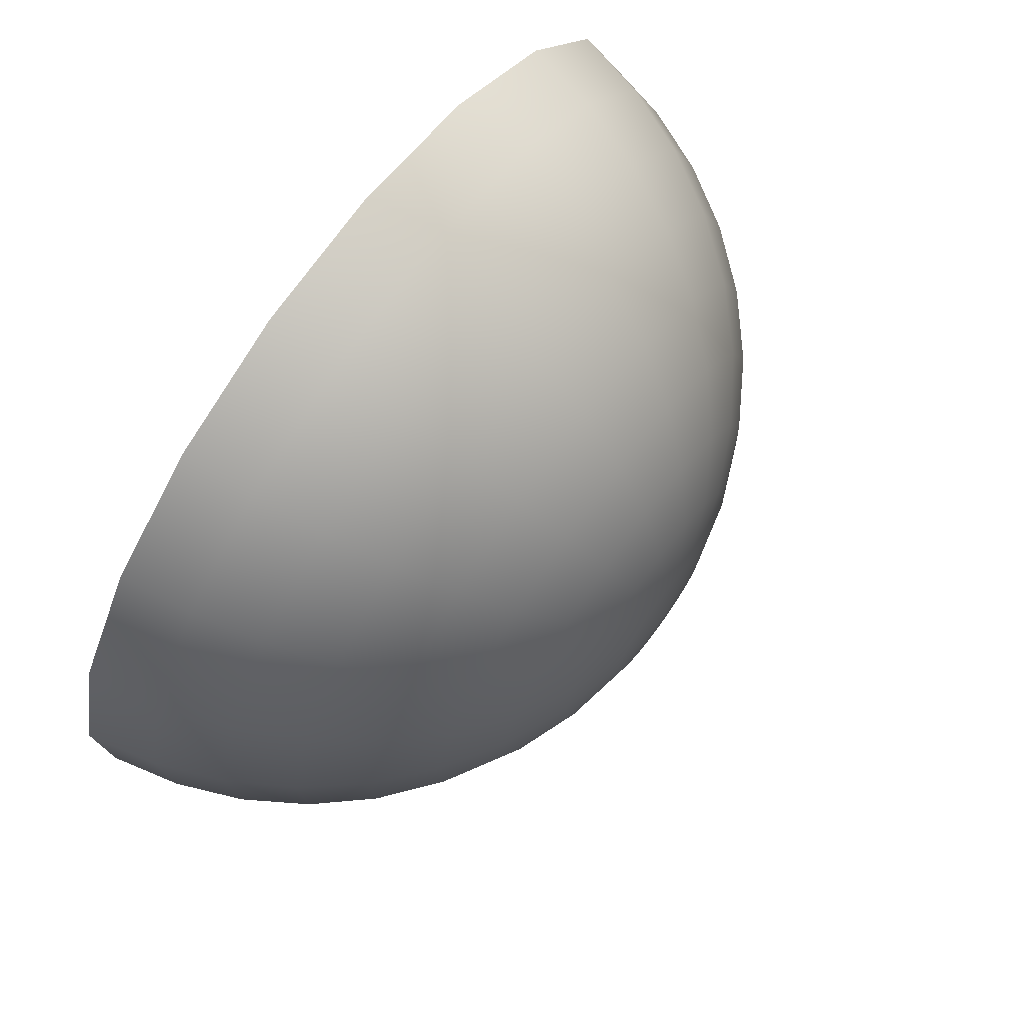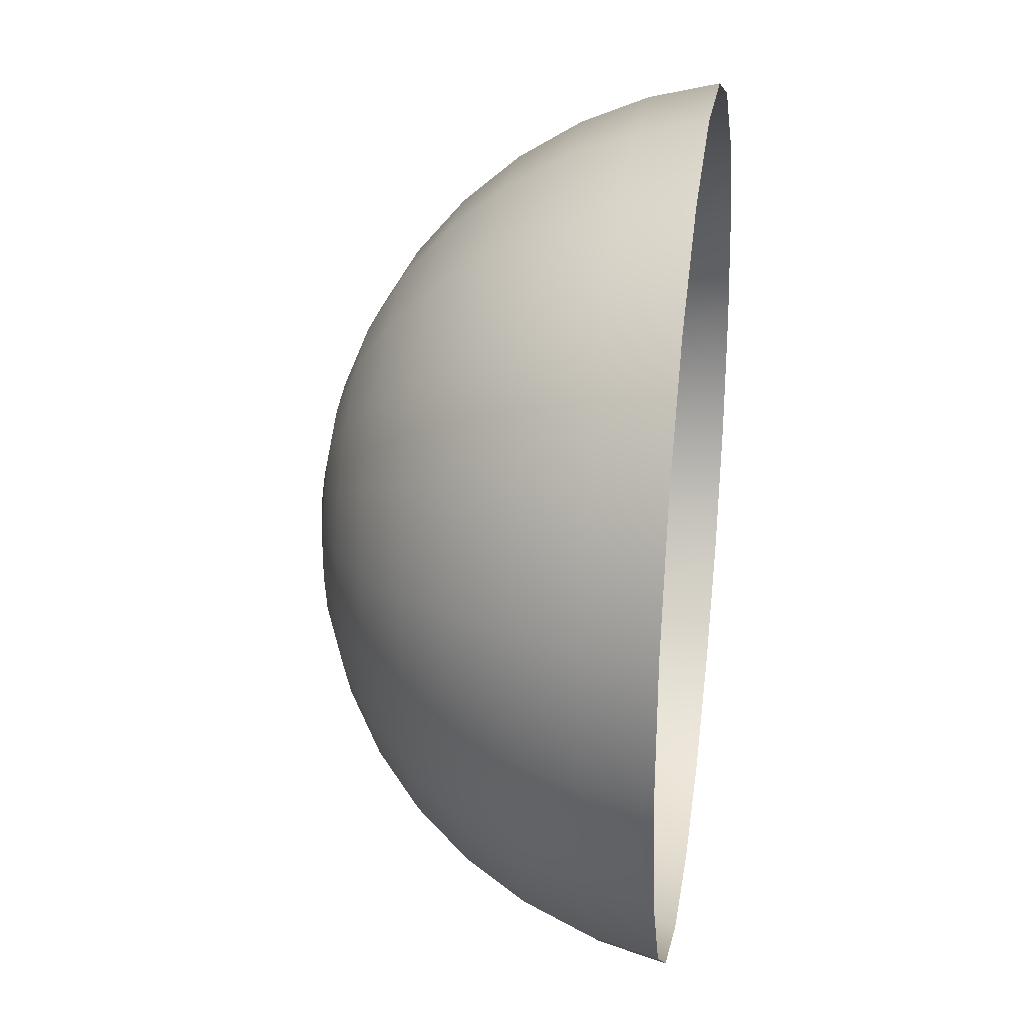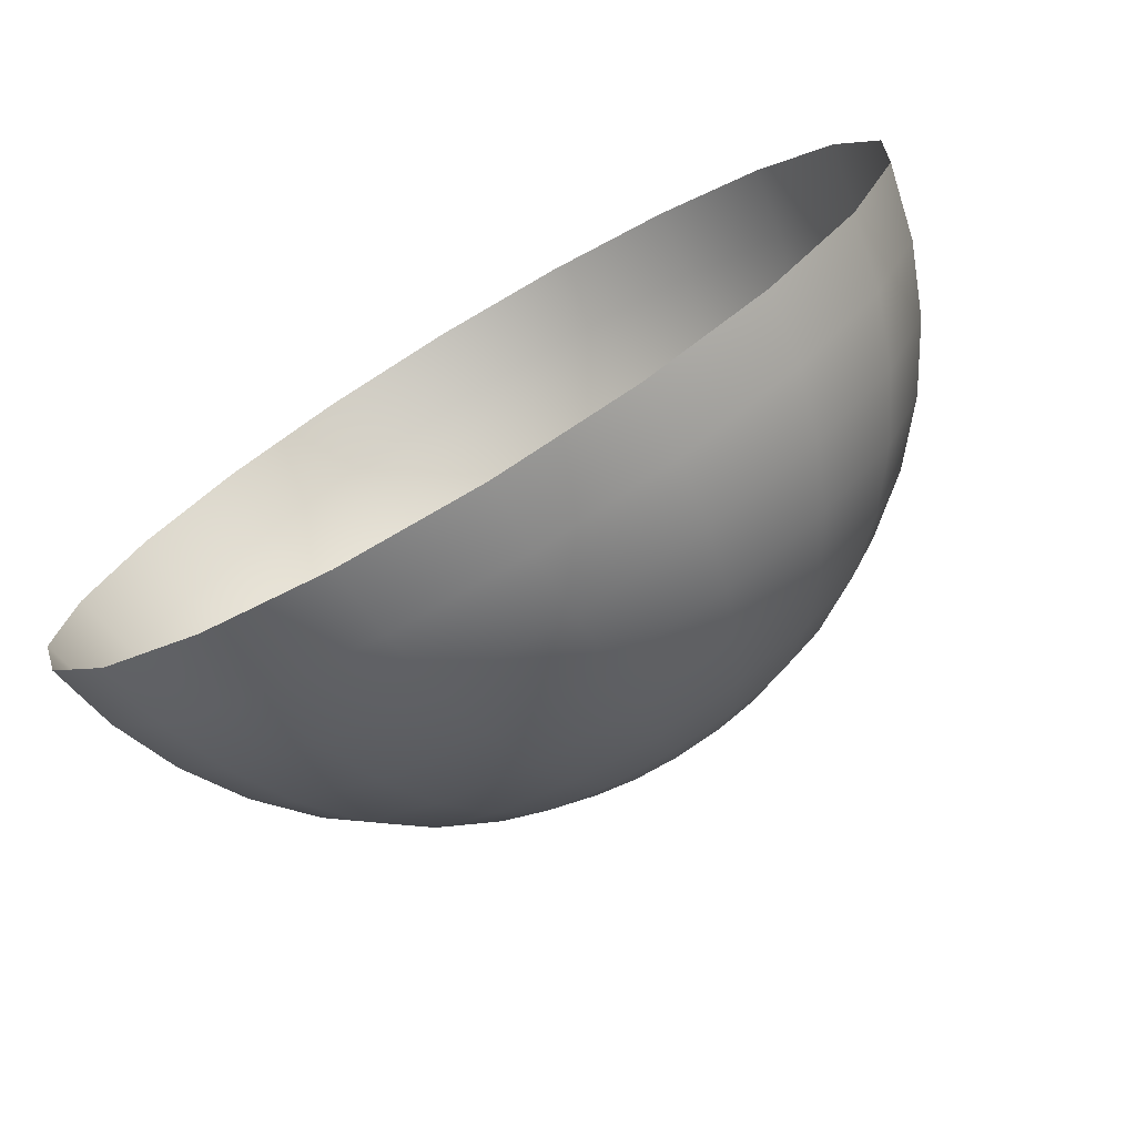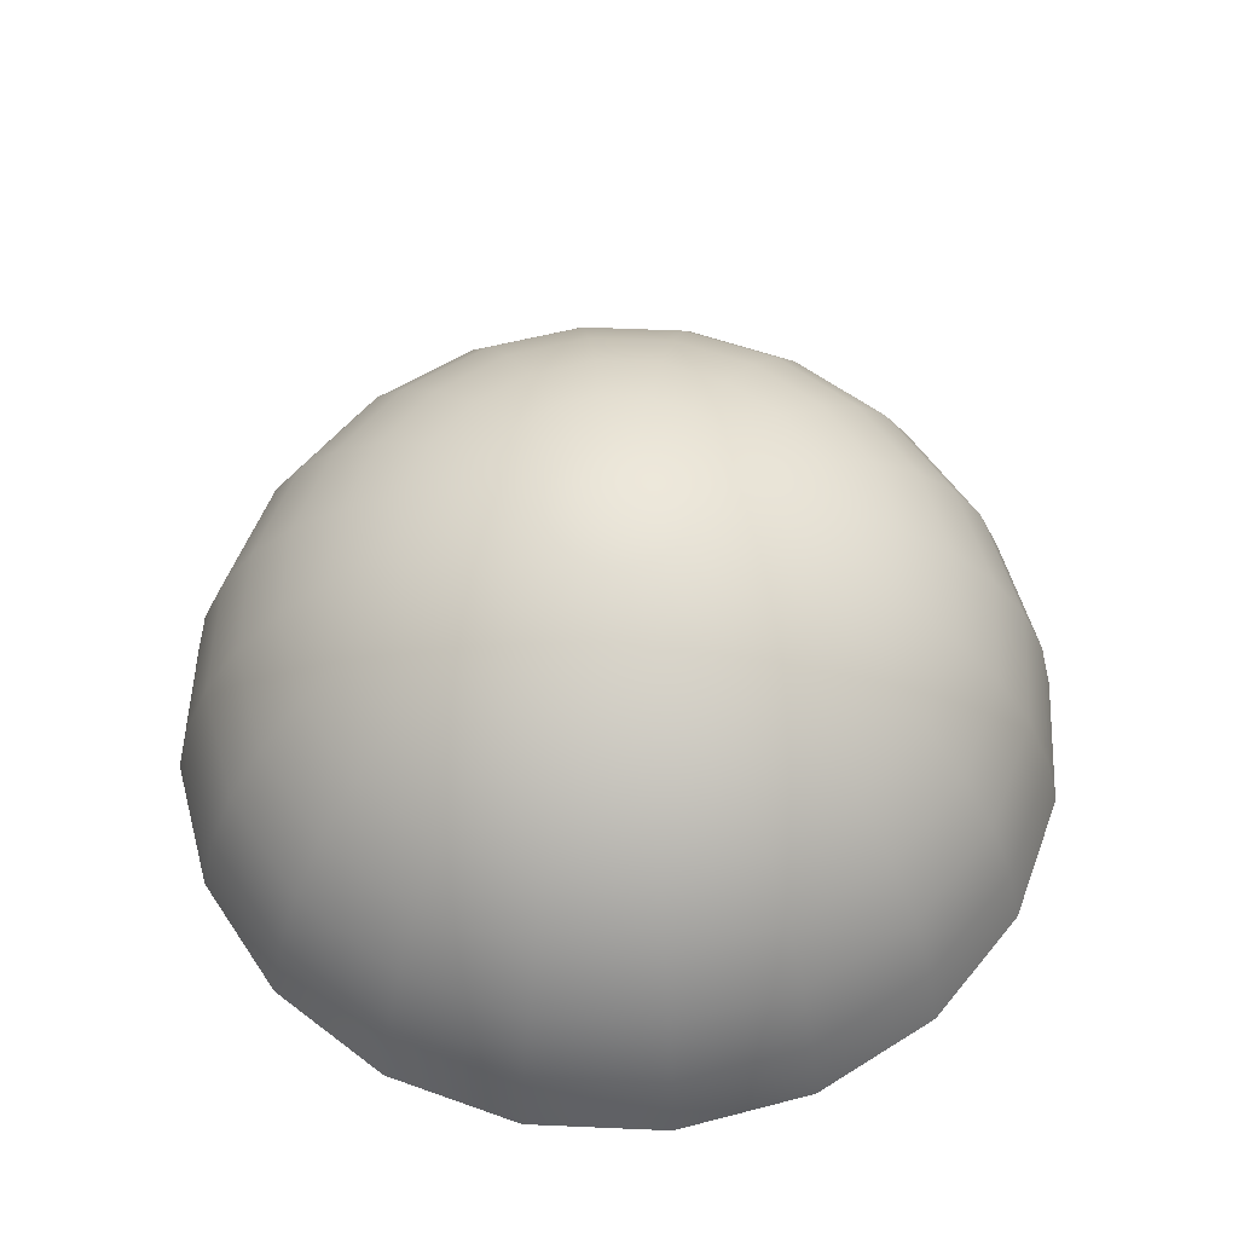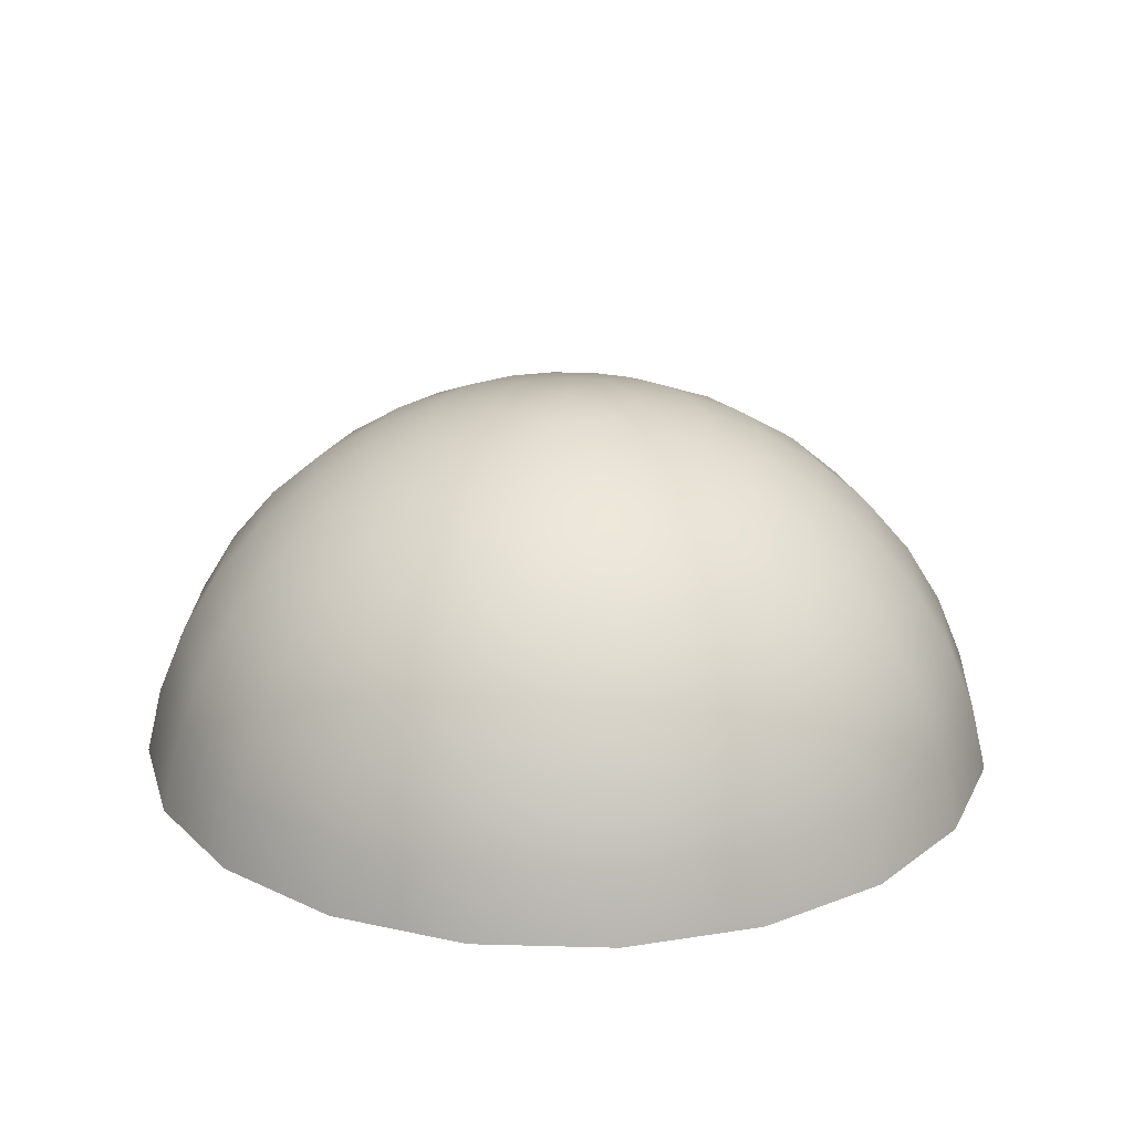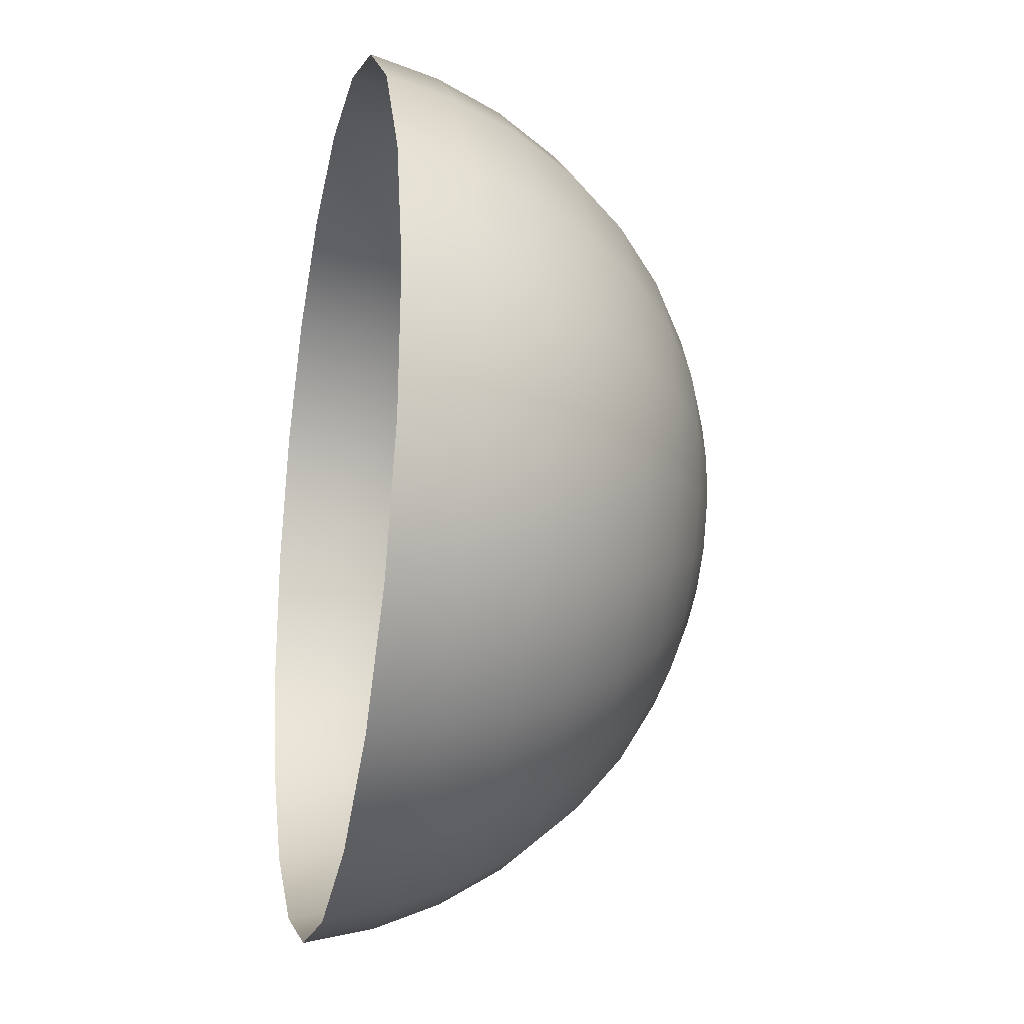
<metadata>
{"format":"obj","ext":"obj","renderer":"f3d","projection":"perspective","resolution":1024,"background":"white","views":[{"elev":72.3,"azim":126.4,"up":"+Z"},{"elev":27.4,"azim":-81.6,"up":"+Z"},{"elev":-75.1,"azim":30.7,"up":"+Z"},{"elev":55.6,"azim":-174.0,"up":"+Y"},{"elev":22.8,"azim":-101.9,"up":"+Y"},{"elev":-21.4,"azim":78.1,"up":"+Z"}]}
</metadata>
<code>
g default
v 2073 4620 -2766
v 1163 4620 -3349
v 116.3 4620 -3622
v -963.1 4620 -3558
v -1970 4620 -3164
v -2806 4620 -2478
v -3388 4620 -1567
v -3661 4620 -520.5
v -3597 4620 558.9
v -3203 4620 1566
v -2517 4620 2401
v -1606 4620 2984
v -559.8 4620 3257
v 519.6 4620 3193
v 1526 4620 2799
v 2362 4620 2113
v 2945 4620 1202
v 3218 4620 155.6
v 3154 4620 -923.8
v 2760 4620 -1931
v 1988 5154 -2671
v 1111 5154 -3232
v 103.7 5154 -3494
v -935.6 5154 -3433
v -1905 5154 -3053
v -2710 5154 -2392
v -3271 5154 -1515
v -3534 5154 -508
v -3472 5154 531.4
v -3092 5154 1501
v -2432 5154 2306
v -1555 5154 2867
v -547.3 5154 3129
v 492.1 5154 3068
v 1462 5154 2688
v 2266 5154 2028
v 2827 5154 1151
v 3090 5154 143
v 3029 5154 -896.3
v 2649 5154 -1866
v 1849 5661 -2513
v 1027 5661 -3039
v 83.18 5661 -3285
v -890.6 5661 -3228
v -1799 5661 -2872
v -2553 5661 -2253
v -3078 5661 -1431
v -3325 5661 -487.4
v -3267 5661 486.3
v -2911 5661 1395
v -2292 5661 2149
v -1471 5661 2674
v -526.7 5661 2920
v 447 5661 2863
v 1355 5661 2507
v 2109 5661 1888
v 2635 5661 1066
v 2881 5661 122.5
v 2823 5661 -851.2
v 2468 5661 -1760
v 1658 6129 -2299
v 912.2 6129 -2776
v 55.12 6129 -3000
v -829 6129 -2947
v -1654 6129 -2624
v -2338 6129 -2062
v -2816 6129 -1316
v -3039 6129 -459.3
v -2987 6129 424.8
v -2664 6129 1249
v -2102 6129 1934
v -1356 6129 2411
v -498.7 6129 2635
v 385.5 6129 2582
v 1210 6129 2260
v 1895 6129 1697
v 2372 6129 951.5
v 2595 6129 94.43
v 2543 6129 -789.7
v 2220 6129 -1614
v 1421 6546 -2032
v 769.3 6546 -2450
v 20.24 6546 -2645
v -752.5 6546 -2599
v -1473 6546 -2317
v -2072 6546 -1826
v -2489 6546 -1174
v -2684 6546 -424.5
v -2638 6546 348.3
v -2356 6546 1069
v -1865 6546 1667
v -1213 6546 2085
v -463.8 6546 2280
v 309 6546 2234
v 1030 6546 1952
v 1628 6546 1461
v 2045 6546 808.6
v 2241 6546 59.56
v 2195 6546 -713.2
v 1913 6546 -1434
v 1144 6903 -1720
v 602.1 6903 -2067
v -20.6 6903 -2229
v -663 6903 -2191
v -1262 6903 -1957
v -1759 6903 -1548
v -2106 6903 -1006
v -2269 6903 -383.6
v -2231 6903 258.7
v -1996 6903 857.9
v -1588 6903 1355
v -1046 6903 1702
v -422.9 6903 1864
v 219.4 6903 1826
v 818.6 6903 1592
v 1316 6903 1183
v 1663 6903 641.4
v 1825 6903 18.72
v 1787 6903 -623.6
v 1552 6903 -1223
v 833.2 7190 -1370
v 414.5 7190 -1638
v -66.39 7190 -1763
v -562.5 7190 -1734
v -1025 7190 -1553
v -1409 7190 -1237
v -1677 7190 -818.8
v -1803 7190 -337.8
v -1773 7190 158.3
v -1592 7190 621.1
v -1277 7190 1005
v -858.1 7190 1273
v -377.1 7190 1398
v 119 7190 1369
v 581.8 7190 1188
v 965.9 7190 872.5
v 1234 7190 453.9
v 1359 7190 -27.07
v 1330 7190 -523.2
v 1149 7190 -986
v 496.3 7400 -990.9
v 211.4 7400 -1173
v -116 7400 -1259
v -453.7 7400 -1239
v -768.7 7400 -1115
v -1030 7400 -900.5
v -1213 7400 -615.6
v -1298 7400 -288.2
v -1278 7400 49.5
v -1155 7400 364.5
v -939.8 7400 626
v -654.9 7400 808.3
v -327.5 7400 893.6
v 10.18 7400 873.7
v 325.2 7400 750.3
v 586.7 7400 535.6
v 769 7400 250.7
v 854.3 7400 -76.69
v 834.3 7400 -414.4
v 711 7400 -729.4
v 141.7 7528 -591.7
v -2.509 7528 -684
v -168.2 7528 -727.2
v -339.2 7528 -717.1
v -498.7 7528 -654.6
v -631 7528 -546
v -723.3 7528 -401.7
v -766.5 7528 -236
v -756.4 7528 -65.03
v -694 7528 94.43
v -585.3 7528 226.8
v -441 7528 319.1
v -275.3 7528 362.3
v -104.3 7528 352.2
v 55.12 7528 289.7
v 187.5 7528 181.1
v 279.8 7528 36.81
v 323 7528 -128.9
v 312.9 7528 -299.9
v 250.4 7528 -459.3
v -221.8 7571 -182.5
g pSphere2
f 1 21 22 2
f 2 22 23 3
f 3 23 24 4
f 4 24 25 5
f 5 25 26 6
f 6 26 27 7
f 7 27 28 8
f 8 28 29 9
f 9 29 30 10
f 10 30 31 11
f 11 31 32 12
f 12 32 33 13
f 13 33 34 14
f 14 34 35 15
f 15 35 36 16
f 16 36 37 17
f 17 37 38 18
f 18 38 39 19
f 19 39 40 20
f 20 40 21 1
f 21 41 42 22
f 22 42 43 23
f 23 43 44 24
f 24 44 45 25
f 25 45 46 26
f 26 46 47 27
f 27 47 48 28
f 28 48 49 29
f 29 49 50 30
f 30 50 51 31
f 31 51 52 32
f 32 52 53 33
f 33 53 54 34
f 34 54 55 35
f 35 55 56 36
f 36 56 57 37
f 37 57 58 38
f 38 58 59 39
f 39 59 60 40
f 40 60 41 21
f 41 61 62 42
f 42 62 63 43
f 43 63 64 44
f 44 64 65 45
f 45 65 66 46
f 46 66 67 47
f 47 67 68 48
f 48 68 69 49
f 49 69 70 50
f 50 70 71 51
f 51 71 72 52
f 52 72 73 53
f 53 73 74 54
f 54 74 75 55
f 55 75 76 56
f 56 76 77 57
f 57 77 78 58
f 58 78 79 59
f 59 79 80 60
f 60 80 61 41
f 61 81 82 62
f 62 82 83 63
f 63 83 84 64
f 64 84 85 65
f 65 85 86 66
f 66 86 87 67
f 67 87 88 68
f 68 88 89 69
f 69 89 90 70
f 70 90 91 71
f 71 91 92 72
f 72 92 93 73
f 73 93 94 74
f 74 94 95 75
f 75 95 96 76
f 76 96 97 77
f 77 97 98 78
f 78 98 99 79
f 79 99 100 80
f 80 100 81 61
f 81 101 102 82
f 82 102 103 83
f 83 103 104 84
f 84 104 105 85
f 85 105 106 86
f 86 106 107 87
f 87 107 108 88
f 88 108 109 89
f 89 109 110 90
f 90 110 111 91
f 91 111 112 92
f 92 112 113 93
f 93 113 114 94
f 94 114 115 95
f 95 115 116 96
f 96 116 117 97
f 97 117 118 98
f 98 118 119 99
f 99 119 120 100
f 100 120 101 81
f 101 121 122 102
f 102 122 123 103
f 103 123 124 104
f 104 124 125 105
f 105 125 126 106
f 106 126 127 107
f 107 127 128 108
f 108 128 129 109
f 109 129 130 110
f 110 130 131 111
f 111 131 132 112
f 112 132 133 113
f 113 133 134 114
f 114 134 135 115
f 115 135 136 116
f 116 136 137 117
f 117 137 138 118
f 118 138 139 119
f 119 139 140 120
f 120 140 121 101
f 121 141 142 122
f 122 142 143 123
f 123 143 144 124
f 124 144 145 125
f 125 145 146 126
f 126 146 147 127
f 127 147 148 128
f 128 148 149 129
f 129 149 150 130
f 130 150 151 131
f 131 151 152 132
f 132 152 153 133
f 133 153 154 134
f 134 154 155 135
f 135 155 156 136
f 136 156 157 137
f 137 157 158 138
f 138 158 159 139
f 139 159 160 140
f 140 160 141 121
f 141 161 162 142
f 142 162 163 143
f 143 163 164 144
f 144 164 165 145
f 145 165 166 146
f 146 166 167 147
f 147 167 168 148
f 148 168 169 149
f 149 169 170 150
f 150 170 171 151
f 151 171 172 152
f 152 172 173 153
f 153 173 174 154
f 154 174 175 155
f 155 175 176 156
f 156 176 177 157
f 157 177 178 158
f 158 178 179 159
f 159 179 180 160
f 160 180 161 141
f 161 181 162
f 162 181 163
f 163 181 164
f 164 181 165
f 165 181 166
f 166 181 167
f 167 181 168
f 168 181 169
f 169 181 170
f 170 181 171
f 171 181 172
f 172 181 173
f 173 181 174
f 174 181 175
f 175 181 176
f 176 181 177
f 177 181 178
f 178 181 179
f 179 181 180
f 180 181 161

</code>
